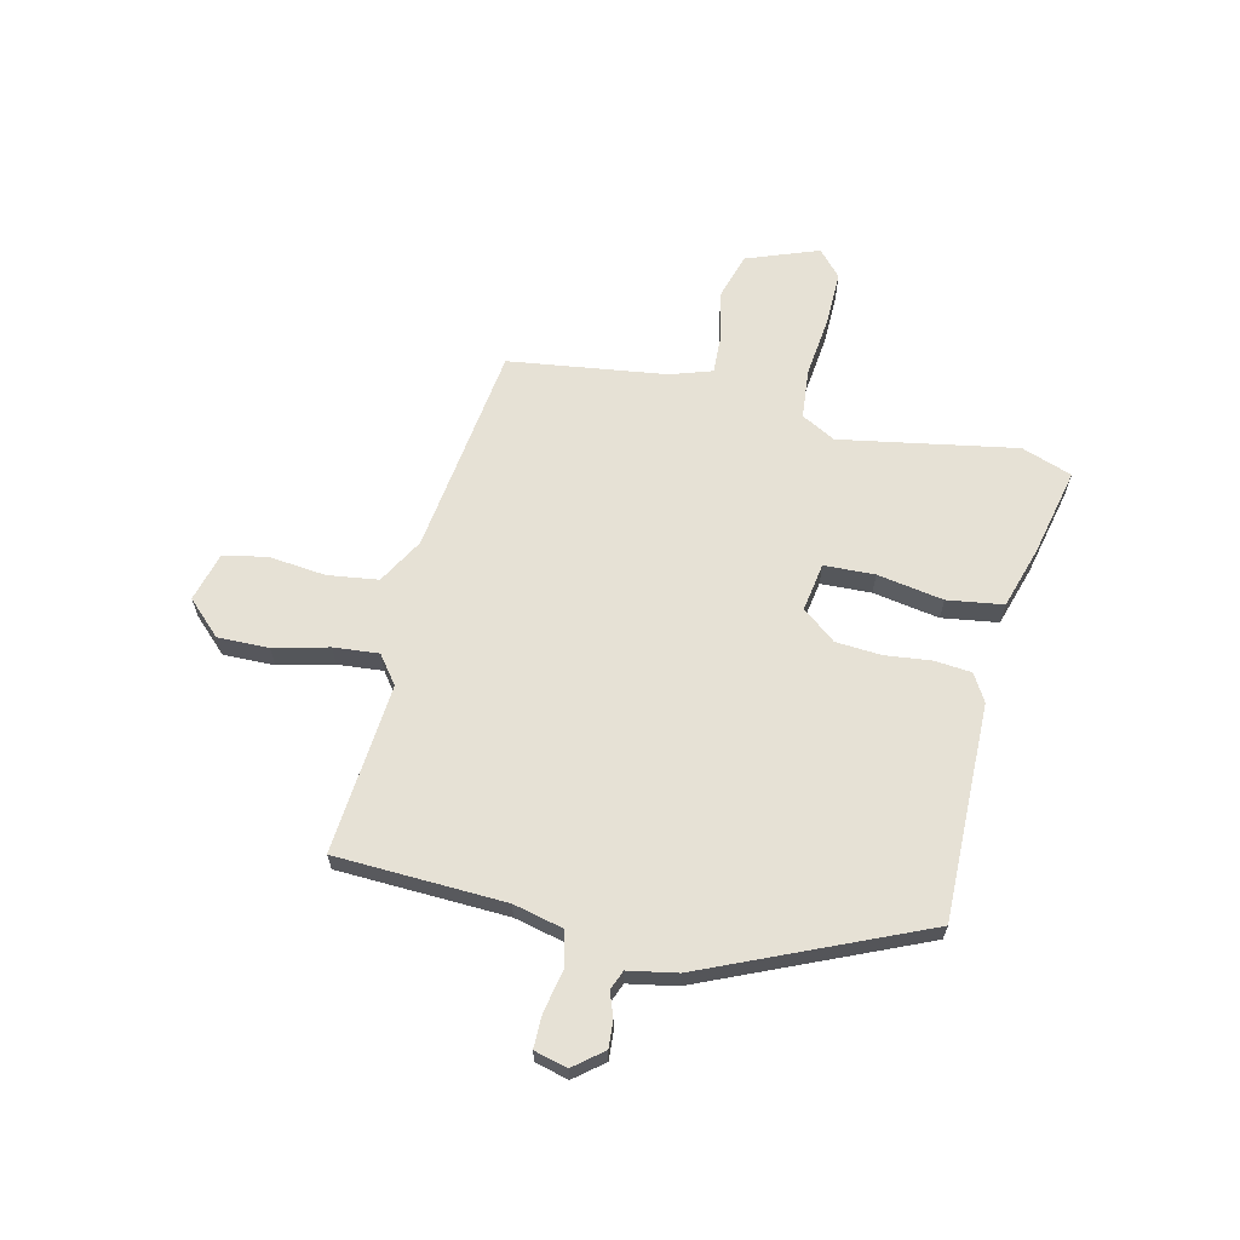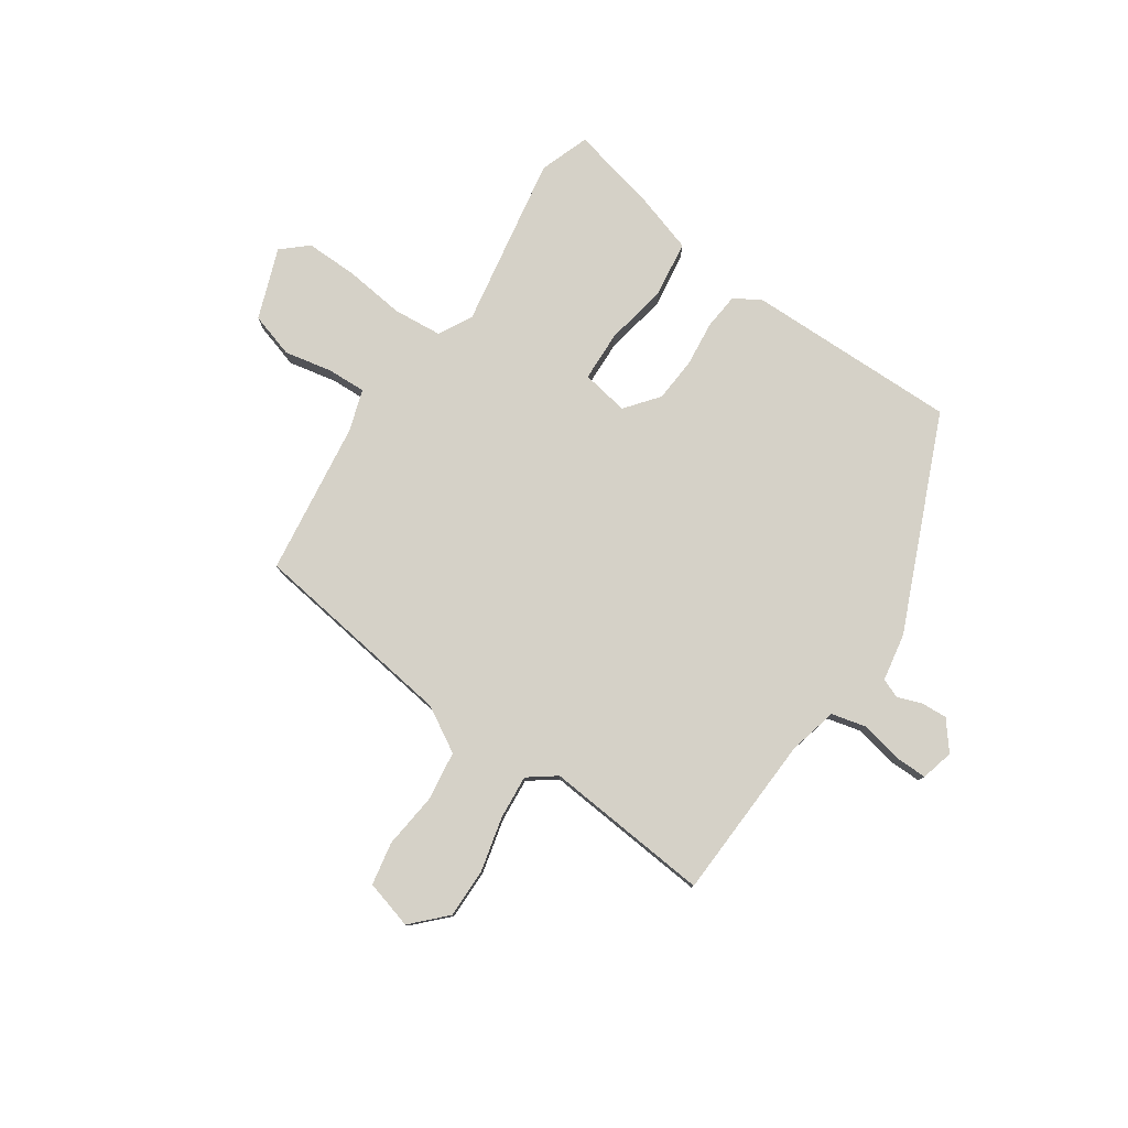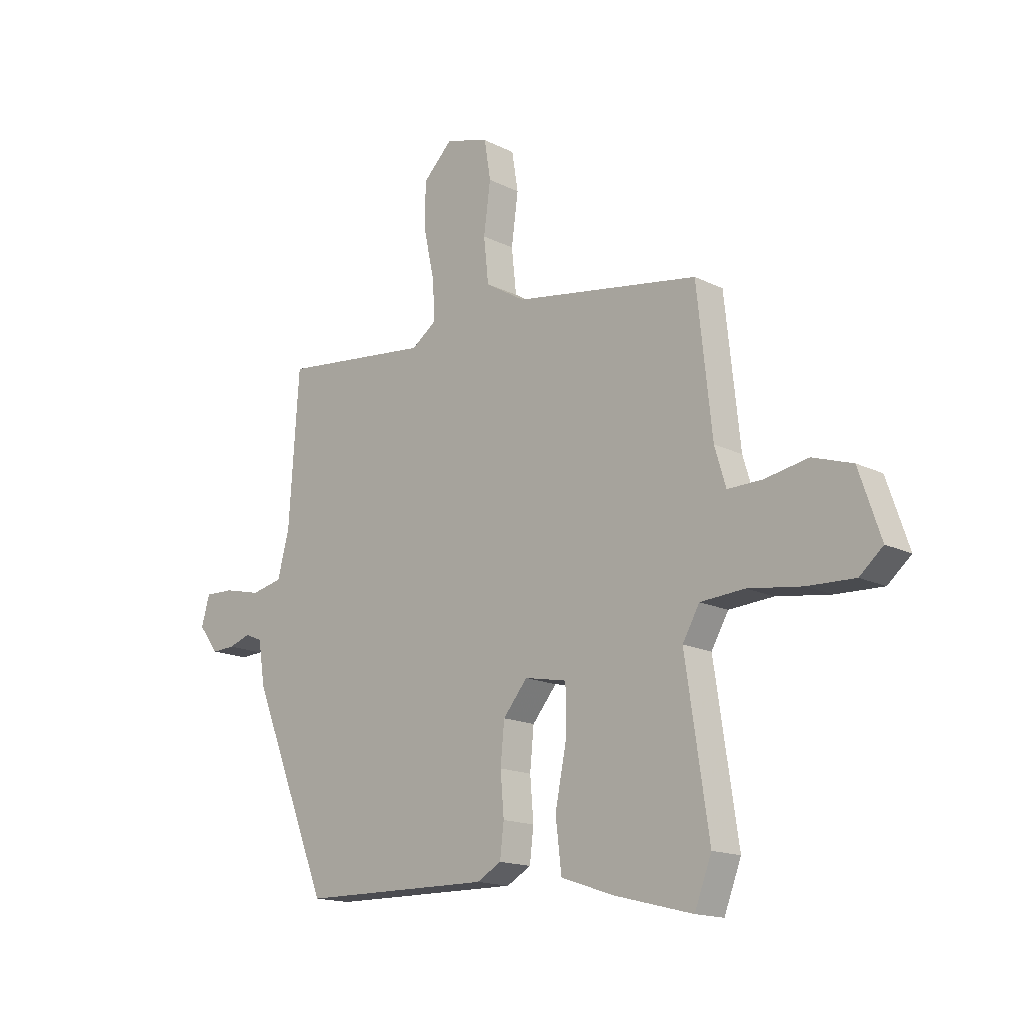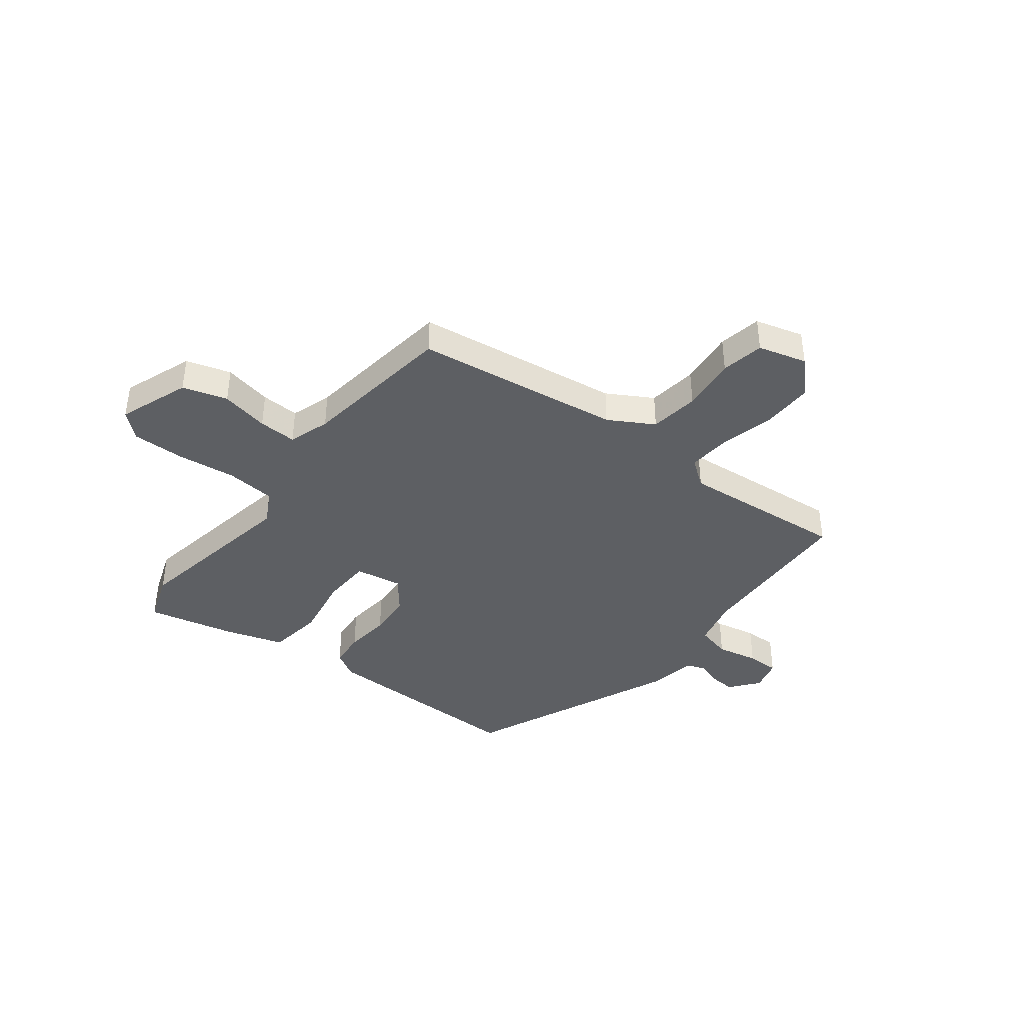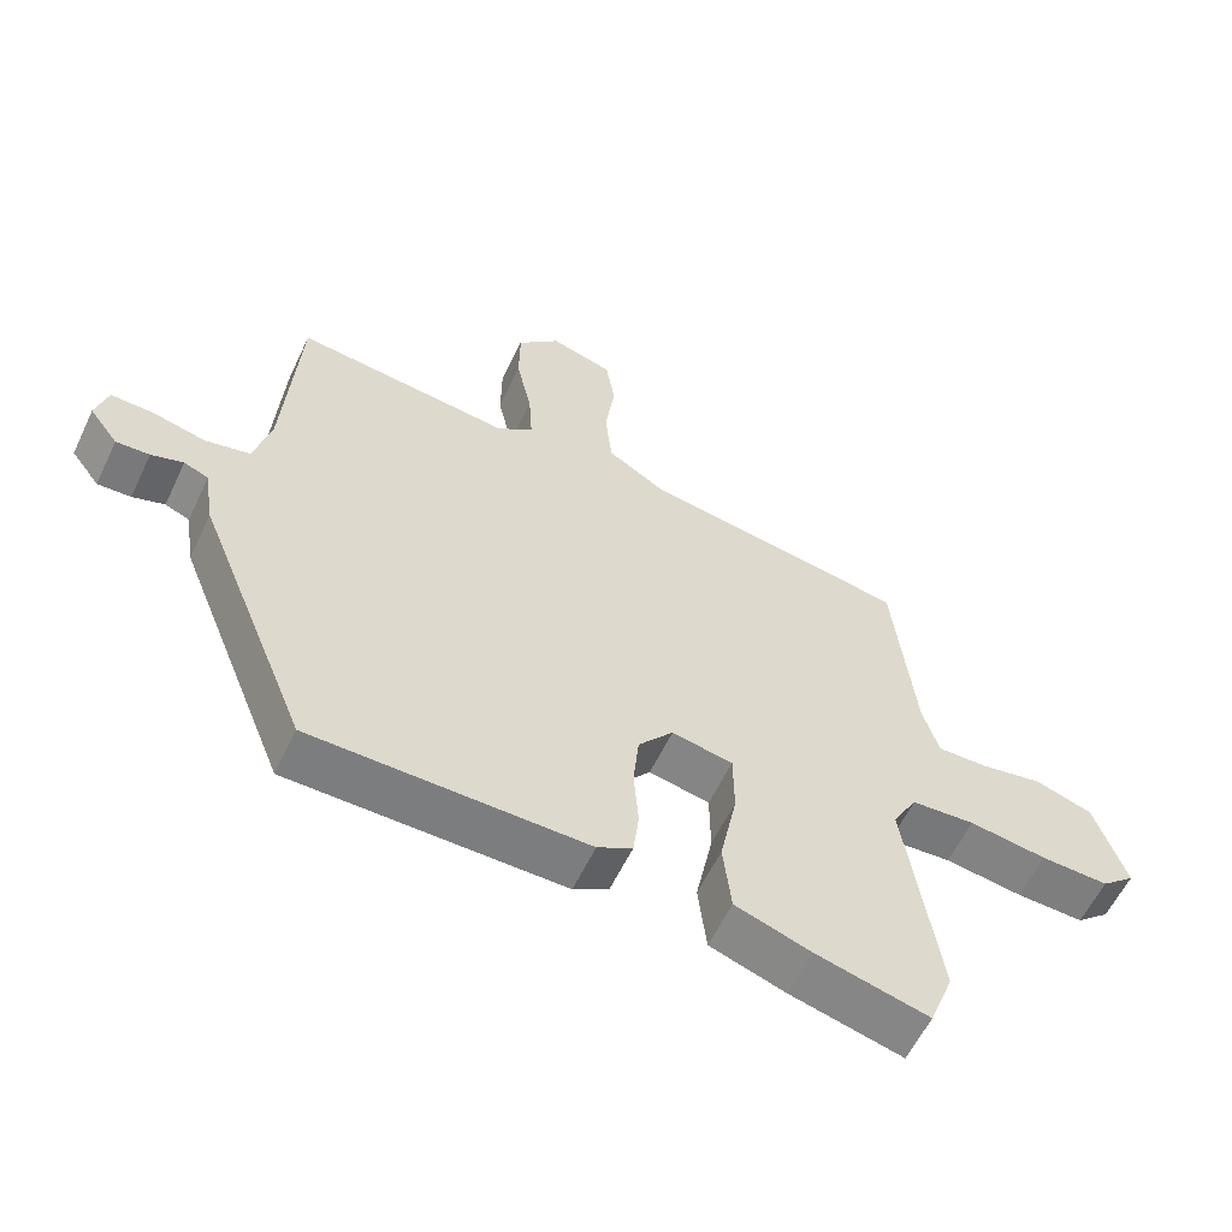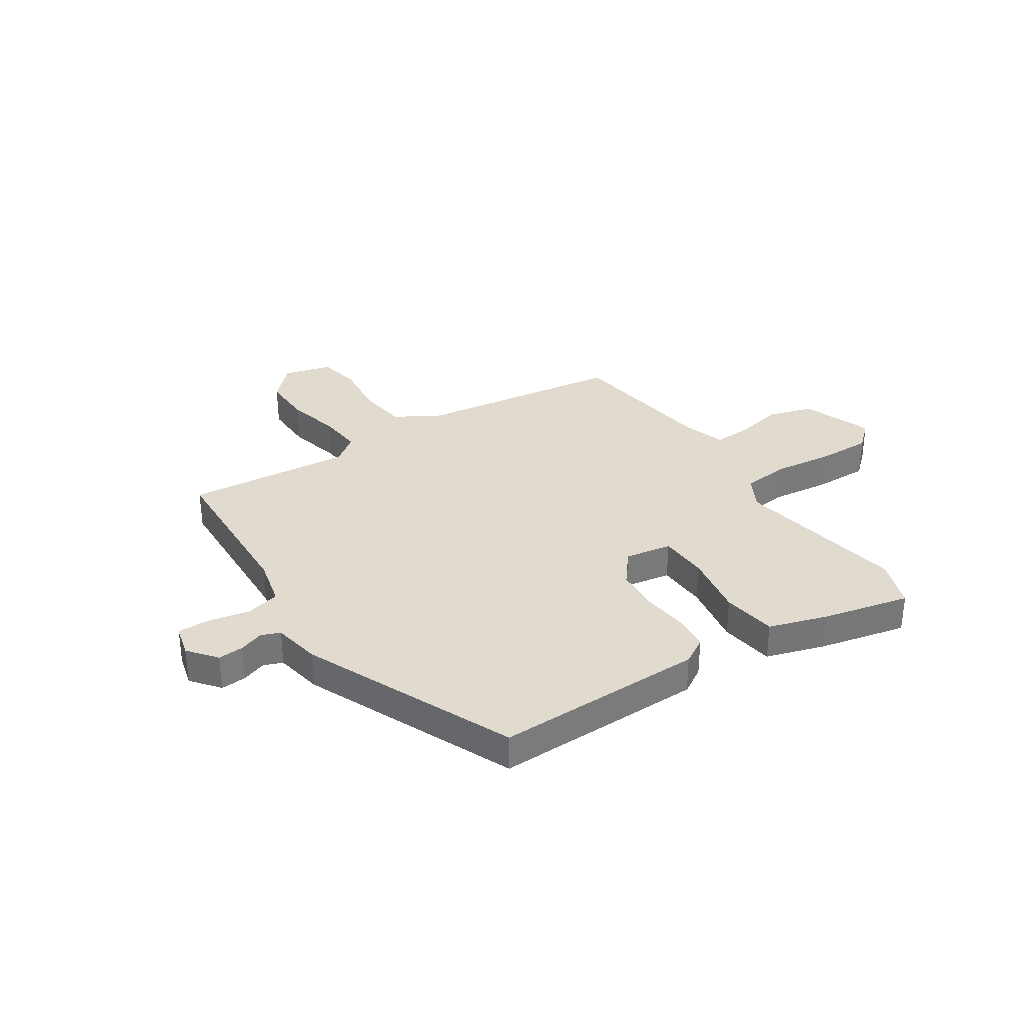
<metadata>
{"format":"obj","ext":"obj","renderer":"f3d","projection":"perspective","resolution":1024,"background":"white","views":[{"elev":64.5,"azim":101.6,"up":"+Y"},{"elev":79.1,"azim":32.9,"up":"+Y"},{"elev":-15.8,"azim":-136.0,"up":"+Z"},{"elev":-40.2,"azim":-39.1,"up":"+Y"},{"elev":-58.7,"azim":154.7,"up":"+Z"},{"elev":33.5,"azim":145.2,"up":"+Y"}]}
</metadata>
<code>
v 0.377 0.07 -0.484
v -0.016 0.07 -0.489
v -0.066 0.07 -0.461
v -0.074 0.07 -0.394
v -0.067 0.07 -0.309
v -0.075 0.07 -0.227
v -0.125 0.07 -0.167
v -0.212 0.07 -0.184
v -0.213 0.07 -0.276
v -0.189 0.07 -0.396
v -0.201 0.07 -0.498
v -0.31 0.07 -0.535
v -0.471 0.07 -0.576
v -0.506 0.07 -0.485
v -0.458 0.07 -0.163
v -0.493 0.07 -0.102
v -0.584 0.07 -0.096
v -0.695 0.07 -0.112
v -0.792 0.07 -0.116
v -0.84 0.07 -0.075
v -0.795 0.07 0.057
v -0.713 0.07 0.084
v -0.623 0.07 0.068
v -0.552 0.07 0.067
v -0.529 0.07 0.144
v -0.498 0.07 0.431
v -0.117 0.07 0.493
v -0.035 0.07 0.543
v -0.025 0.07 0.635
v -0.039 0.07 0.738
v -0.026 0.07 0.818
v 0.063 0.07 0.845
v 0.124 0.07 0.785
v 0.125 0.07 0.692
v 0.103 0.07 0.591
v 0.098 0.07 0.509
v 0.15 0.07 0.472
v 0.459 0.07 0.507
v 0.48 0.07 0.199
v 0.504 0.07 0.109
v 0.568 0.07 0.095
v 0.645 0.07 0.113
v 0.705 0.07 0.115
v 0.722 0.07 0.055
v 0.681 0.07 0.001
v 0.633 0.07 0.003
v 0.587 0.07 0.018
v 0.552 0.07 0.003
v 0.538 0.07 -0.086
v 0.377 0 -0.484
v -0.016 0 -0.489
v -0.066 0 -0.461
v -0.074 0 -0.394
v -0.067 0 -0.309
v -0.075 0 -0.227
v -0.125 0 -0.167
v -0.212 0 -0.184
v -0.213 0 -0.276
v -0.189 0 -0.396
v -0.201 0 -0.498
v -0.31 0 -0.535
v -0.471 0 -0.576
v -0.506 0 -0.485
v -0.458 0 -0.163
v -0.493 0 -0.102
v -0.584 0 -0.096
v -0.695 0 -0.112
v -0.792 0 -0.116
v -0.84 0 -0.075
v -0.795 0 0.057
v -0.713 0 0.084
v -0.623 0 0.068
v -0.552 0 0.067
v -0.529 0 0.144
v -0.498 0 0.431
v -0.117 0 0.493
v -0.035 0 0.543
v -0.025 0 0.635
v -0.039 0 0.738
v -0.026 0 0.818
v 0.063 0 0.845
v 0.124 0 0.785
v 0.125 0 0.692
v 0.103 0 0.591
v 0.098 0 0.509
v 0.15 0 0.472
v 0.459 0 0.507
v 0.48 0 0.199
v 0.504 0 0.109
v 0.568 0 0.095
v 0.645 0 0.113
v 0.705 0 0.115
v 0.722 0 0.055
v 0.681 0 0.001
v 0.633 0 0.003
v 0.587 0 0.018
v 0.552 0 0.003
v 0.538 0 -0.086
f 48 49 1 2
f 44 45 46 47
f 42 43 44 47
f 41 42 47 48
f 40 41 48 2
f 37 38 39
f 36 37 39 40
f 32 33 34 35
f 32 35 36
f 29 30 31 32
f 28 29 32 36
f 27 28 36 40
f 25 26 27 40
f 20 21 22 23
f 20 23 24
f 17 18 19 20
f 16 17 20 24
f 15 16 24 25
f 13 14 15
f 12 13 15
f 9 10 11 12
f 8 9 12 15
f 7 8 15 25
f 2 3 4 5
f 2 5 6
f 40 2 6
f 7 25 40
f 6 7 40
f 51 50 98 97
f 96 95 94 93
f 96 93 92 91
f 97 96 91 90
f 51 97 90 89
f 88 87 86
f 89 88 86 85
f 84 83 82 81
f 85 84 81
f 81 80 79 78
f 85 81 78 77
f 89 85 77 76
f 89 76 75 74
f 72 71 70 69
f 73 72 69
f 69 68 67 66
f 73 69 66 65
f 74 73 65 64
f 64 63 62
f 64 62 61
f 61 60 59 58
f 64 61 58 57
f 74 64 57 56
f 54 53 52 51
f 55 54 51
f 55 51 89
f 89 74 56
f 89 56 55
f 1 50 51 2
f 2 51 52 3
f 3 52 53 4
f 4 53 54 5
f 5 54 55 6
f 6 55 56 7
f 7 56 57 8
f 8 57 58 9
f 9 58 59 10
f 10 59 60 11
f 11 60 61 12
f 12 61 62 13
f 13 62 63 14
f 14 63 64 15
f 15 64 65 16
f 16 65 66 17
f 17 66 67 18
f 18 67 68 19
f 19 68 69 20
f 20 69 70 21
f 21 70 71 22
f 22 71 72 23
f 23 72 73 24
f 24 73 74 25
f 25 74 75 26
f 26 75 76 27
f 27 76 77 28
f 28 77 78 29
f 29 78 79 30
f 30 79 80 31
f 31 80 81 32
f 32 81 82 33
f 33 82 83 34
f 34 83 84 35
f 35 84 85 36
f 36 85 86 37
f 37 86 87 38
f 38 87 88 39
f 39 88 89 40
f 40 89 90 41
f 41 90 91 42
f 42 91 92 43
f 43 92 93 44
f 44 93 94 45
f 45 94 95 46
f 46 95 96 47
f 47 96 97 48
f 48 97 98 49
f 49 98 50 1

</code>
